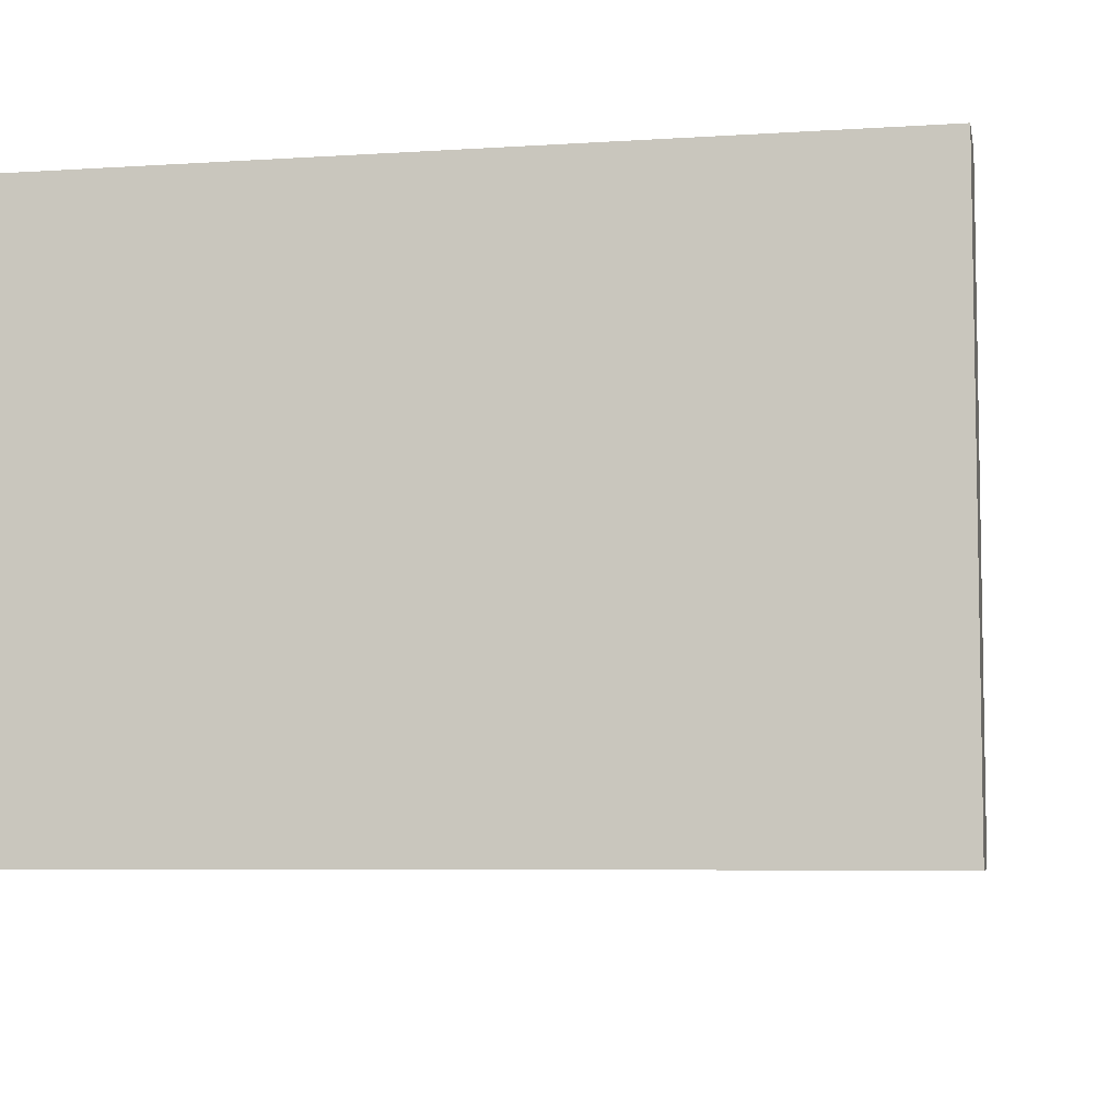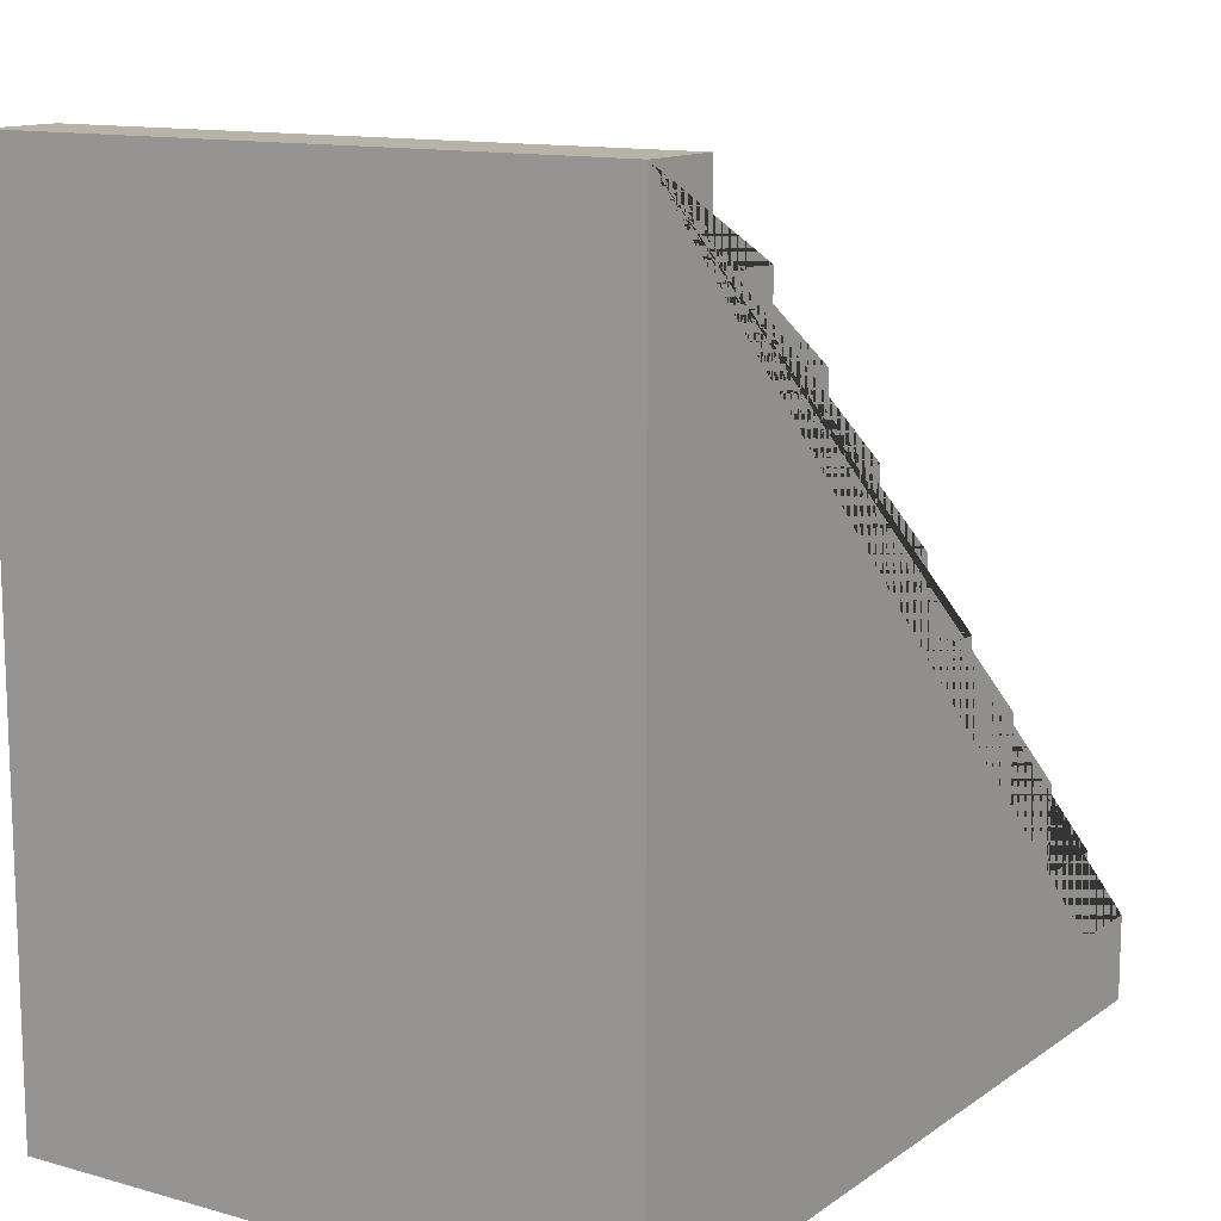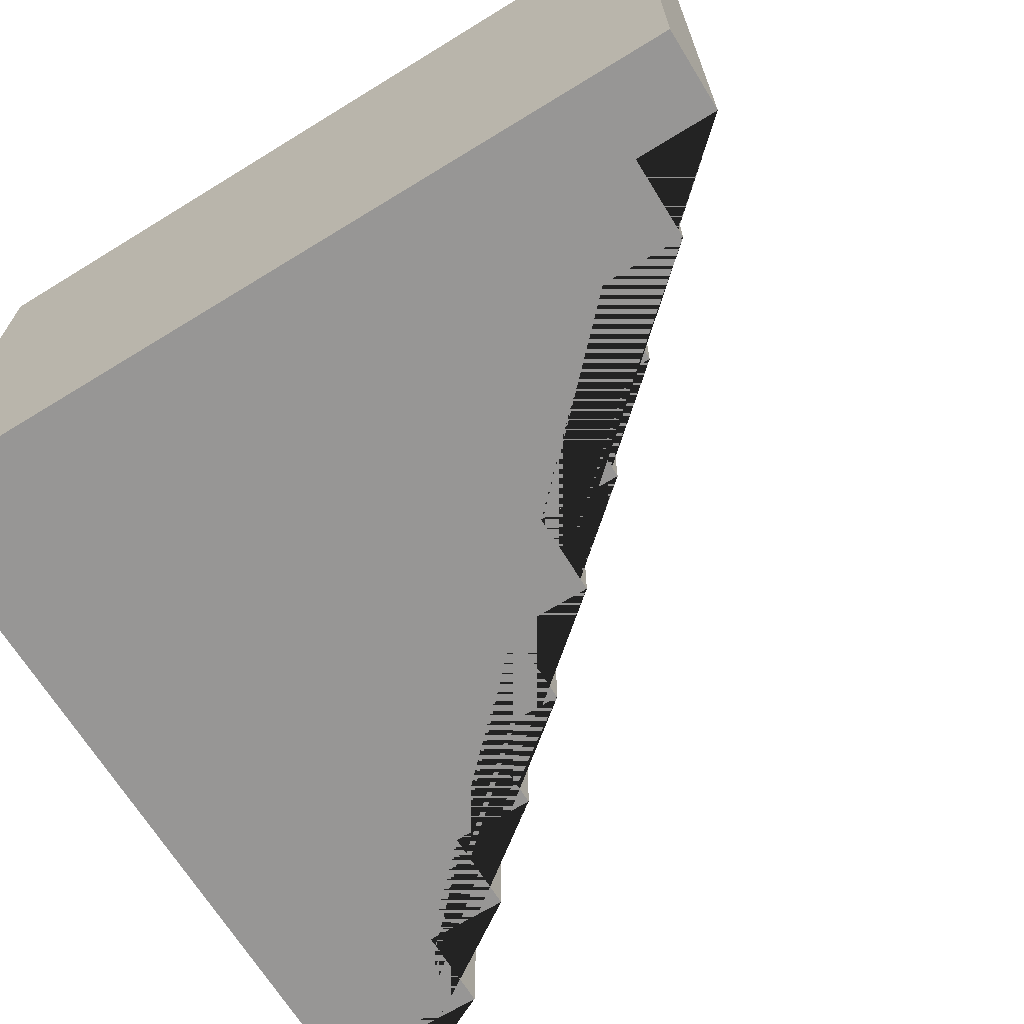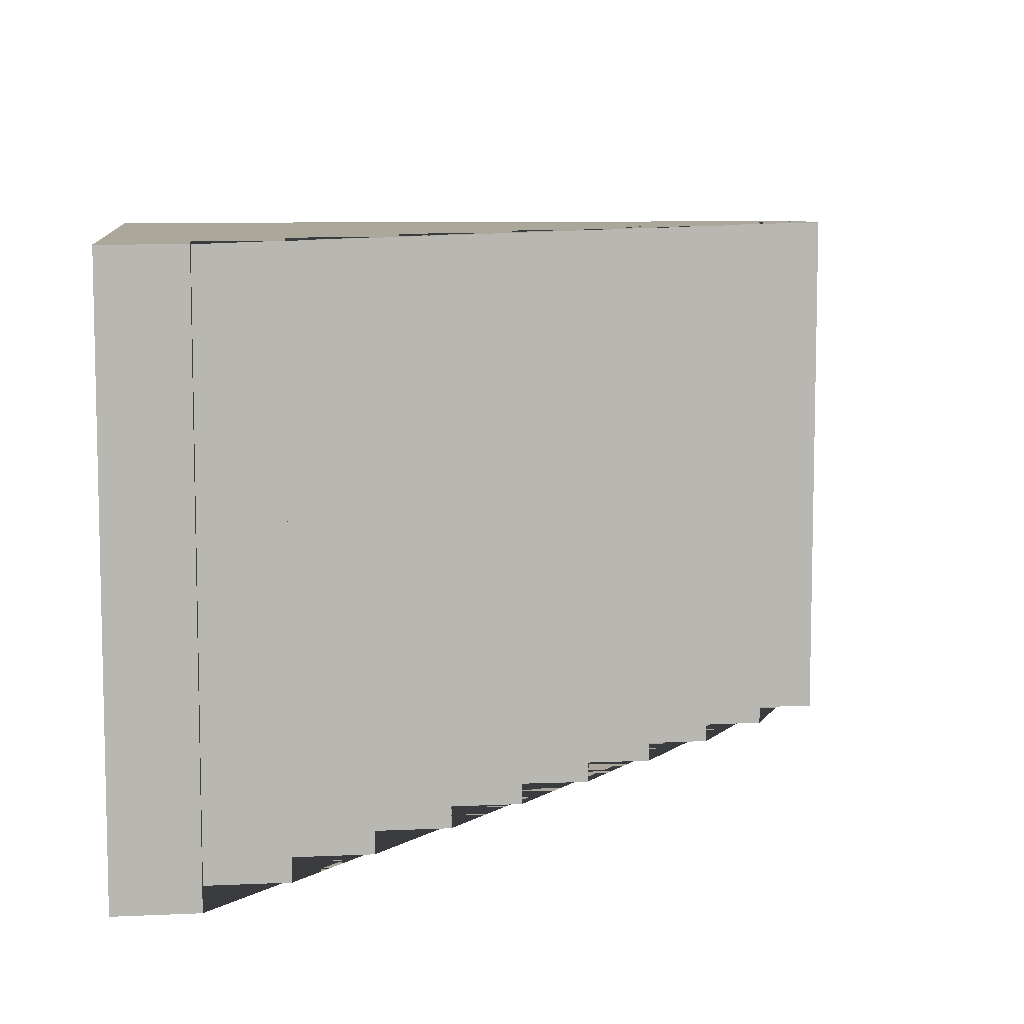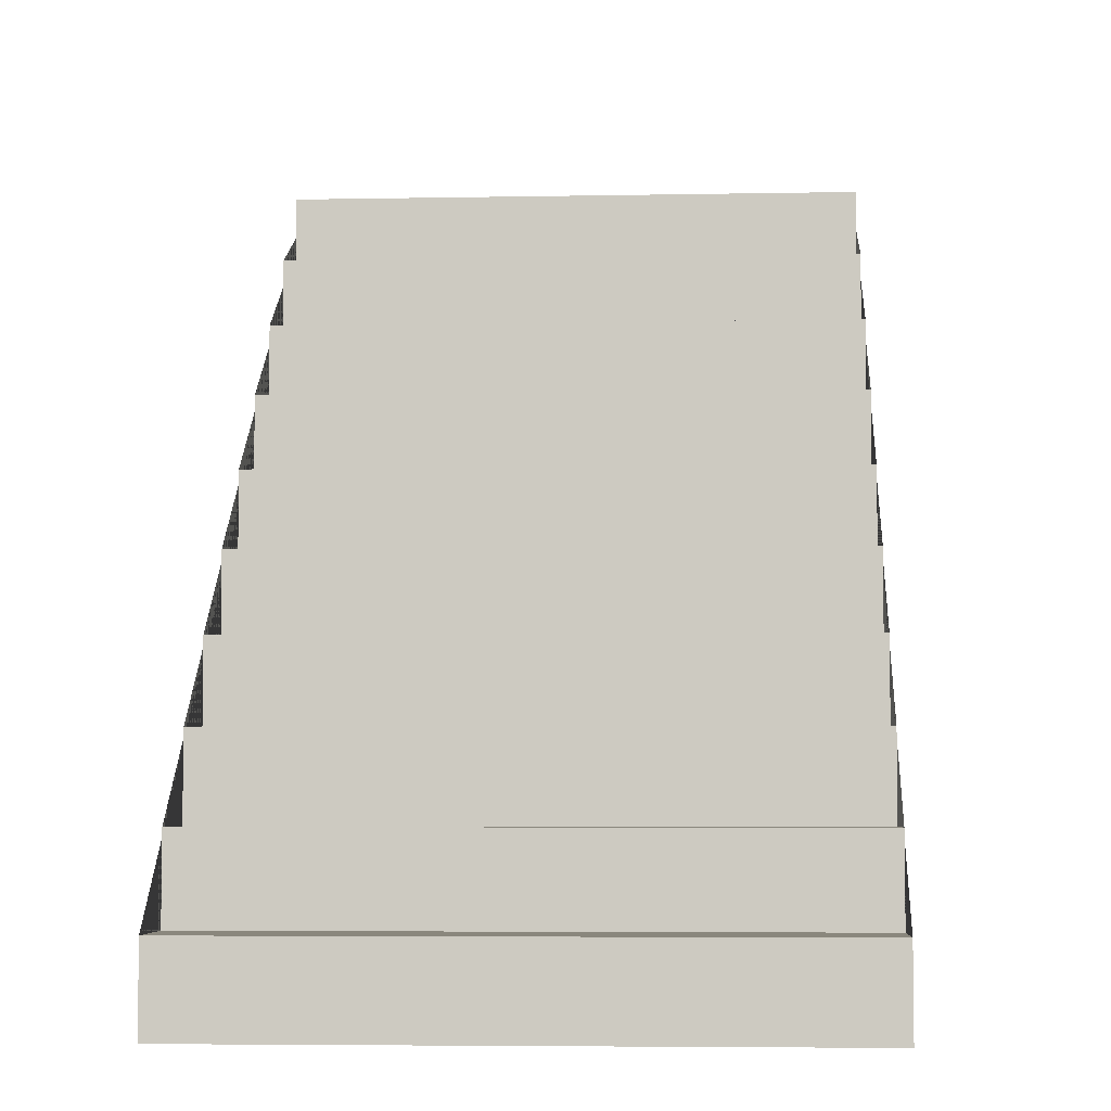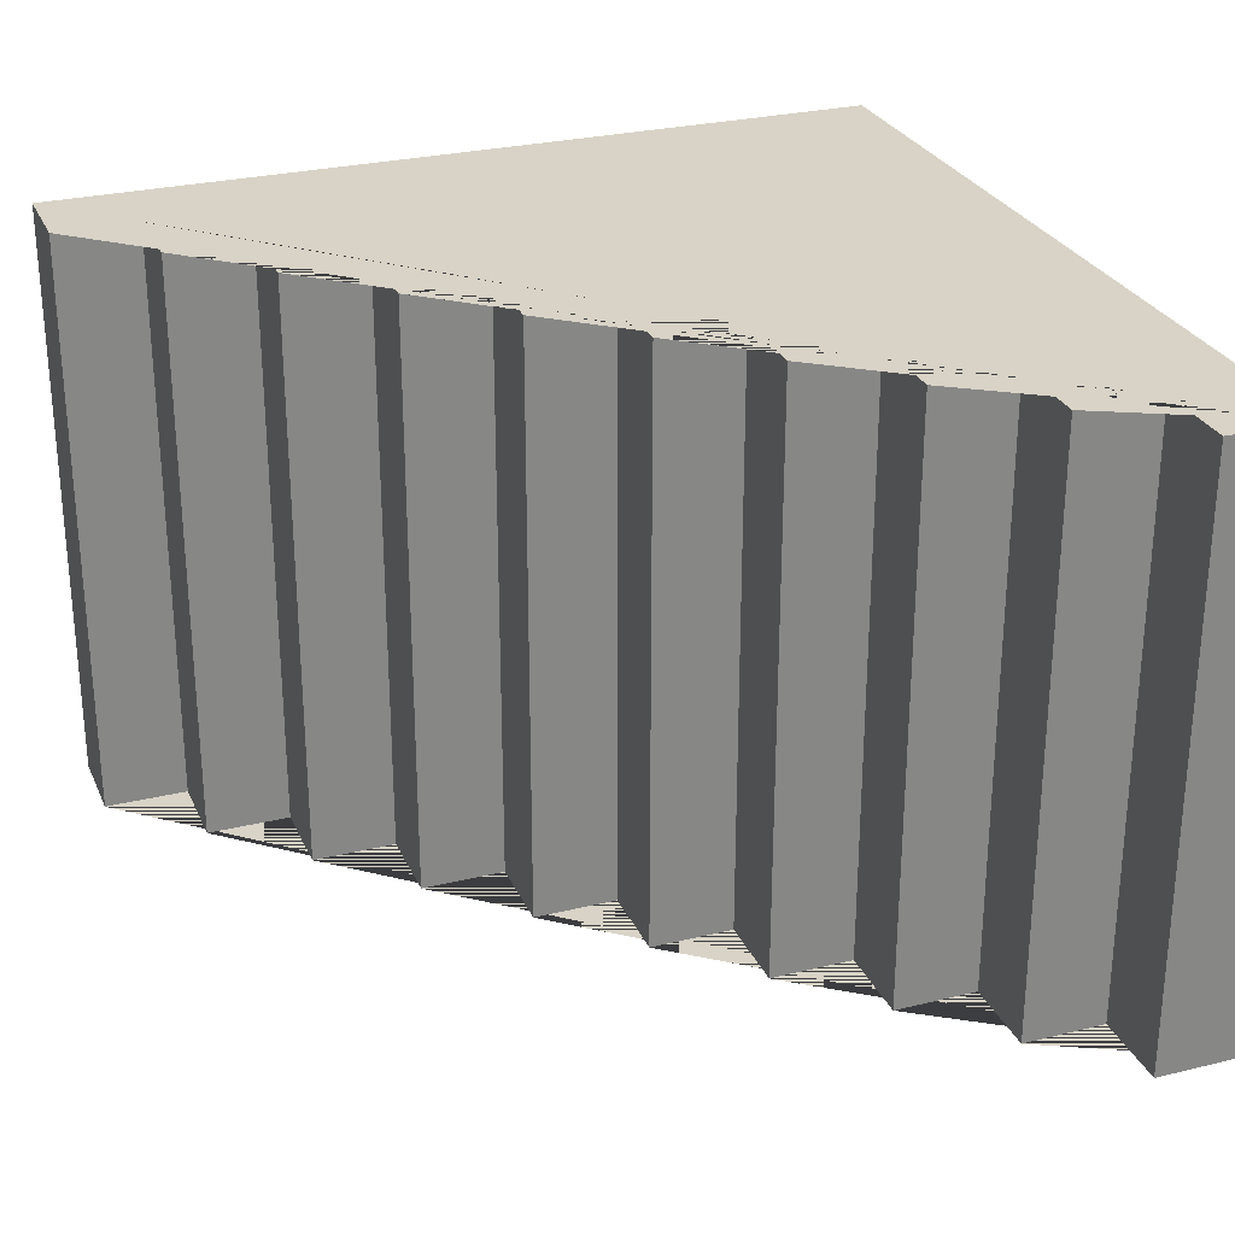
<metadata>
{"format":"obj","ext":"obj","renderer":"f3d","projection":"perspective","resolution":1024,"background":"white","views":[{"elev":-6.5,"azim":10.8,"up":"+Z"},{"elev":12.6,"azim":-57.0,"up":"+Y"},{"elev":-67.8,"azim":31.6,"up":"+Z"},{"elev":8.2,"azim":82.8,"up":"+Z"},{"elev":-5.2,"azim":93.5,"up":"+Y"},{"elev":27.8,"azim":159.6,"up":"+Z"}]}
</metadata>
<code>
g Grid
v -100 -9.761 -4.371e-06
v 100 -9.761 -4.371e-06
v -80 170.2 143.7
v -20 110.2 143.7
v 40 70.24 143.7
v 80 30.24 143.7
v 100 -9.761 143.7
v -100 -9.761 143.7
v 80 10.24 -3.497e-06
v 100 10.24 -3.497e-06
v -60 170.2 143.7
v 0 110.2 143.7
v 40 50.24 143.7
v 80 10.24 143.7
v -100 190.2 143.7
v 60 30.24 -2.623e-06
v 80 30.24 -2.623e-06
v -60 150.2 143.7
v 0 90.24 143.7
v 60 50.24 143.7
v 100 10.24 143.7
v 40 50.24 -1.748e-06
v 60 50.24 -1.748e-06
v -40 150.2 143.7
v 20 90.24 143.7
v 60 30.24 143.7
v 20 70.24 -8.742e-07
v 40 70.24 -8.742e-07
v -40 130.2 143.7
v 20 70.24 143.7
v 0 90.24 0
v 20 90.24 0
v -20 130.2 143.7
v -20 110.2 8.742e-07
v 0 110.2 8.742e-07
v -80 190.2 143.7
v -40 130.2 1.748e-06
v -20 130.2 1.748e-06
v -60 150.2 2.623e-06
v -40 150.2 2.623e-06
v -80 170.2 3.497e-06
v -60 170.2 3.497e-06
v -100 190.2 4.371e-06
v -80 190.2 4.371e-06
f 44 41 3 36
f 1 43 15 8
f 37 38 33 29
f 2 1 8 7
f 43 44 36 15
f 43 1 2 10 9 17 16 23 22 28 27 32 31 35 34 38 37 40 39 42 41 44
f 10 2 7 21
f 28 22 13 5
f 42 39 18 11
f 32 27 30 25
f 15 36 3 11 18 24 29 33 4 12 19 25 30 5 13 20 26 6 14 21 7 8
f 34 35 12 4
f 16 17 6 26
f 31 32 25 19
f 22 23 20 13
f 40 37 29 24
f 41 42 11 3
f 38 34 4 33
f 23 16 26 20
f 35 31 19 12
f 17 9 14 6
f 9 10 21 14
f 27 28 5 30
f 39 40 24 18

</code>
